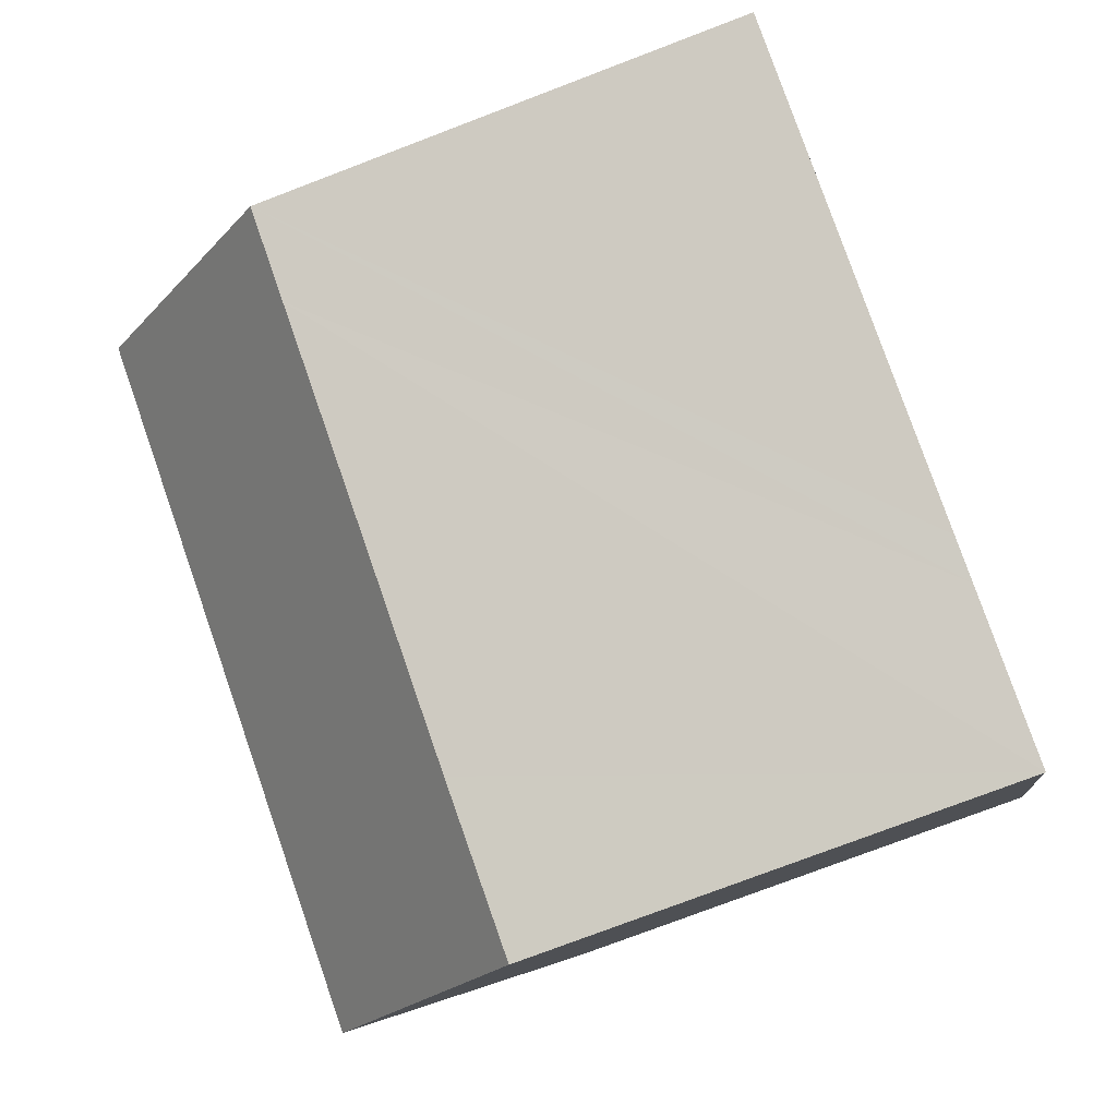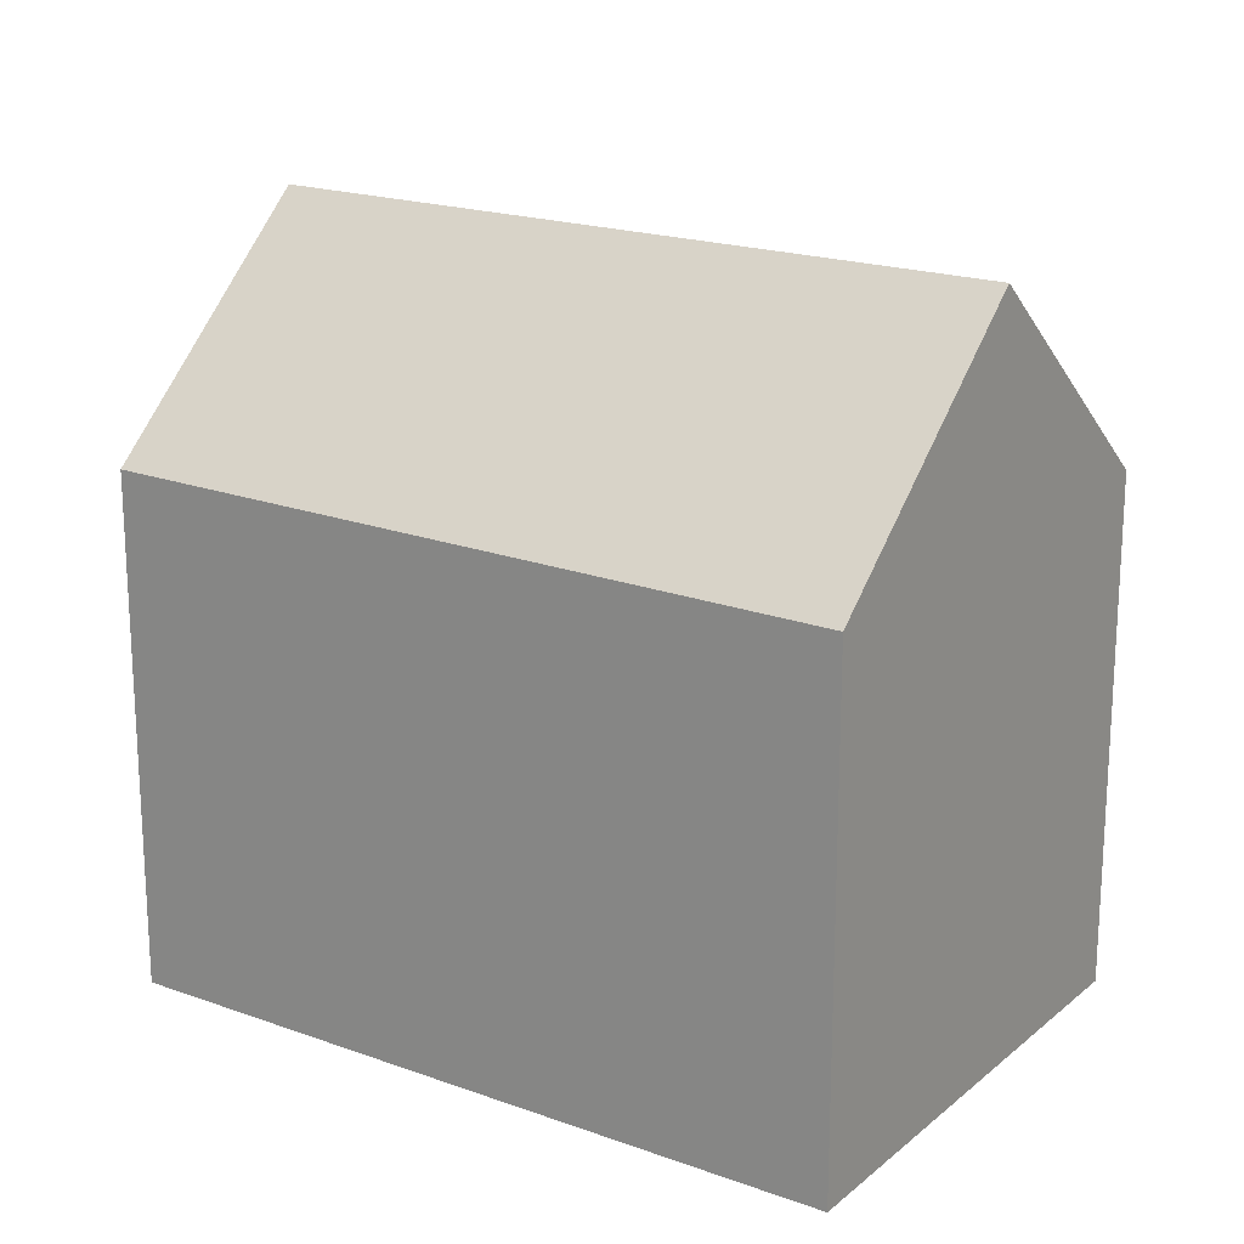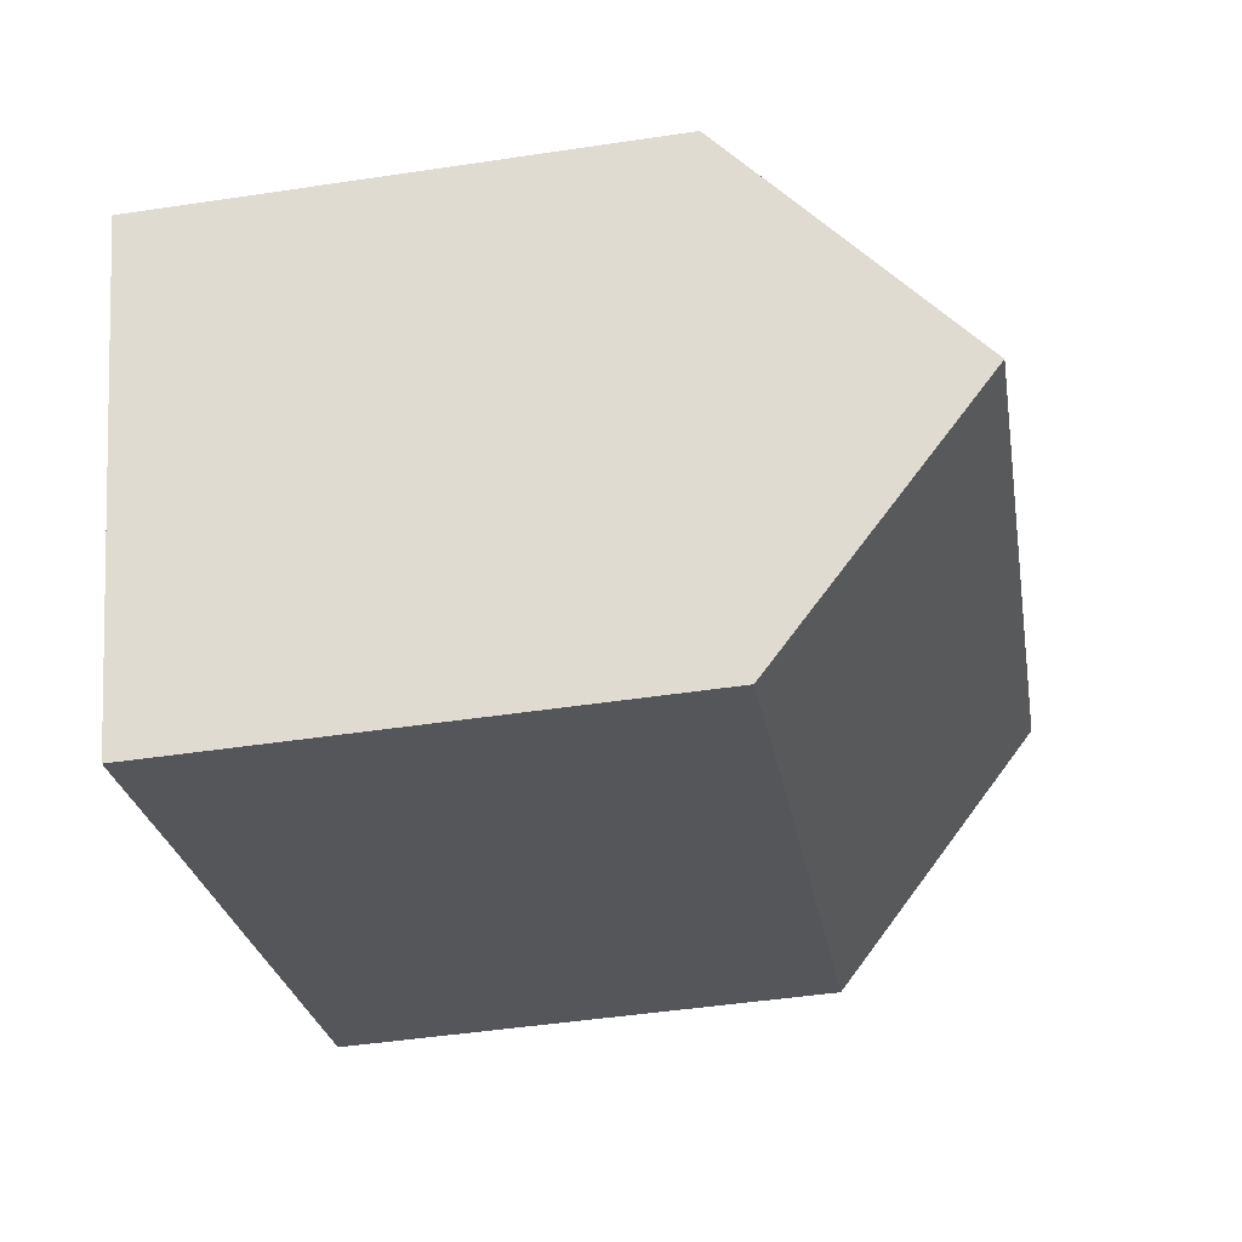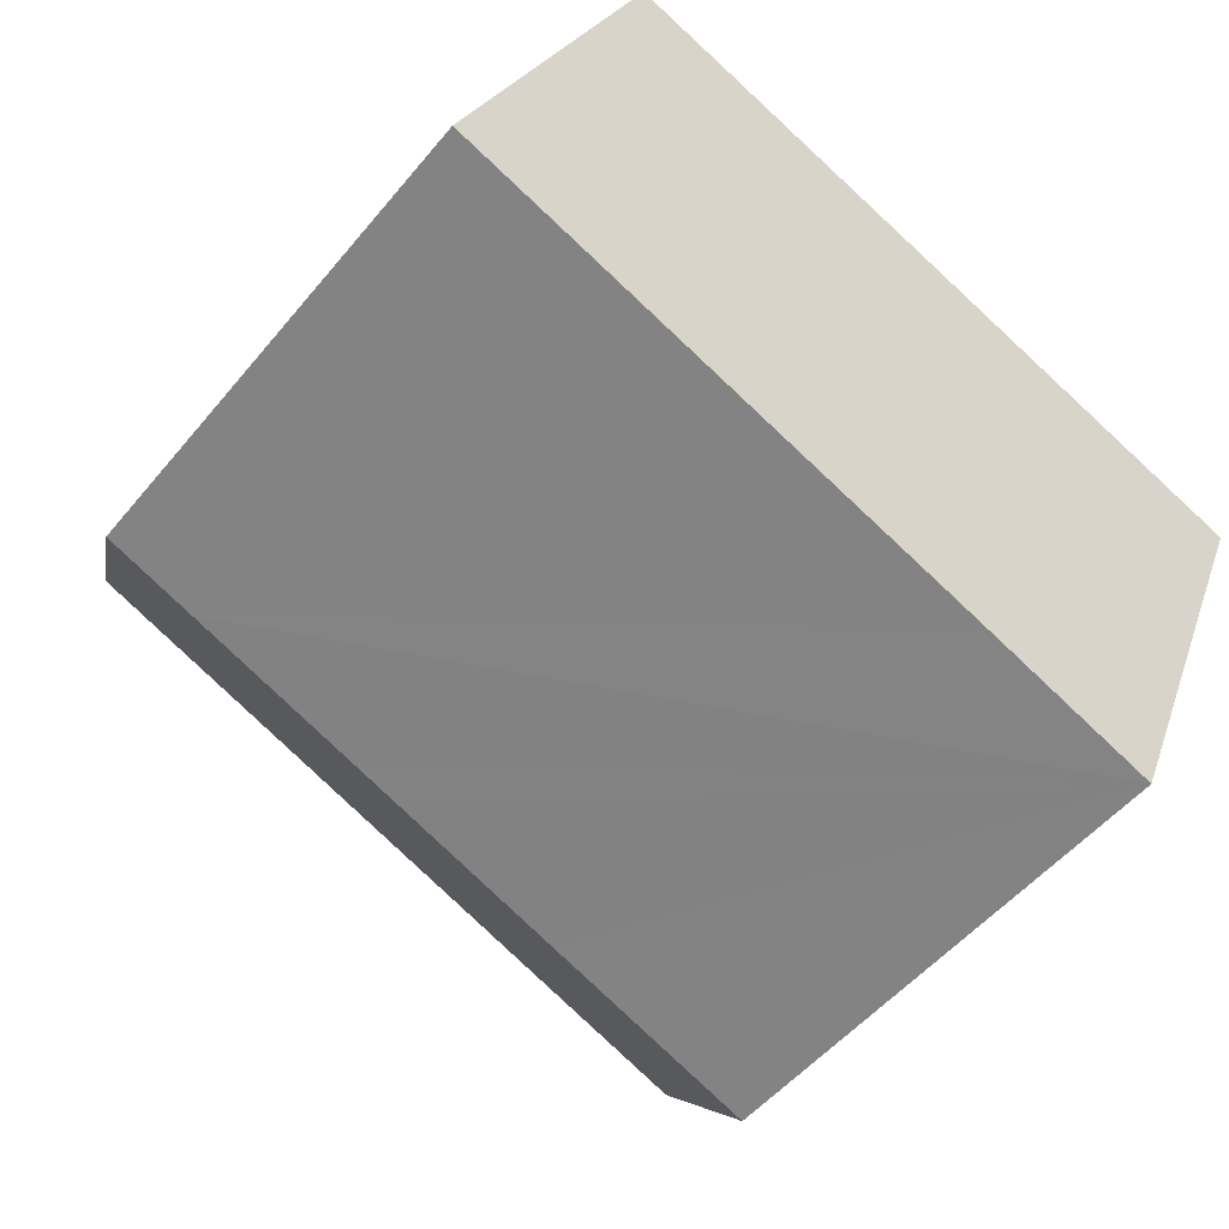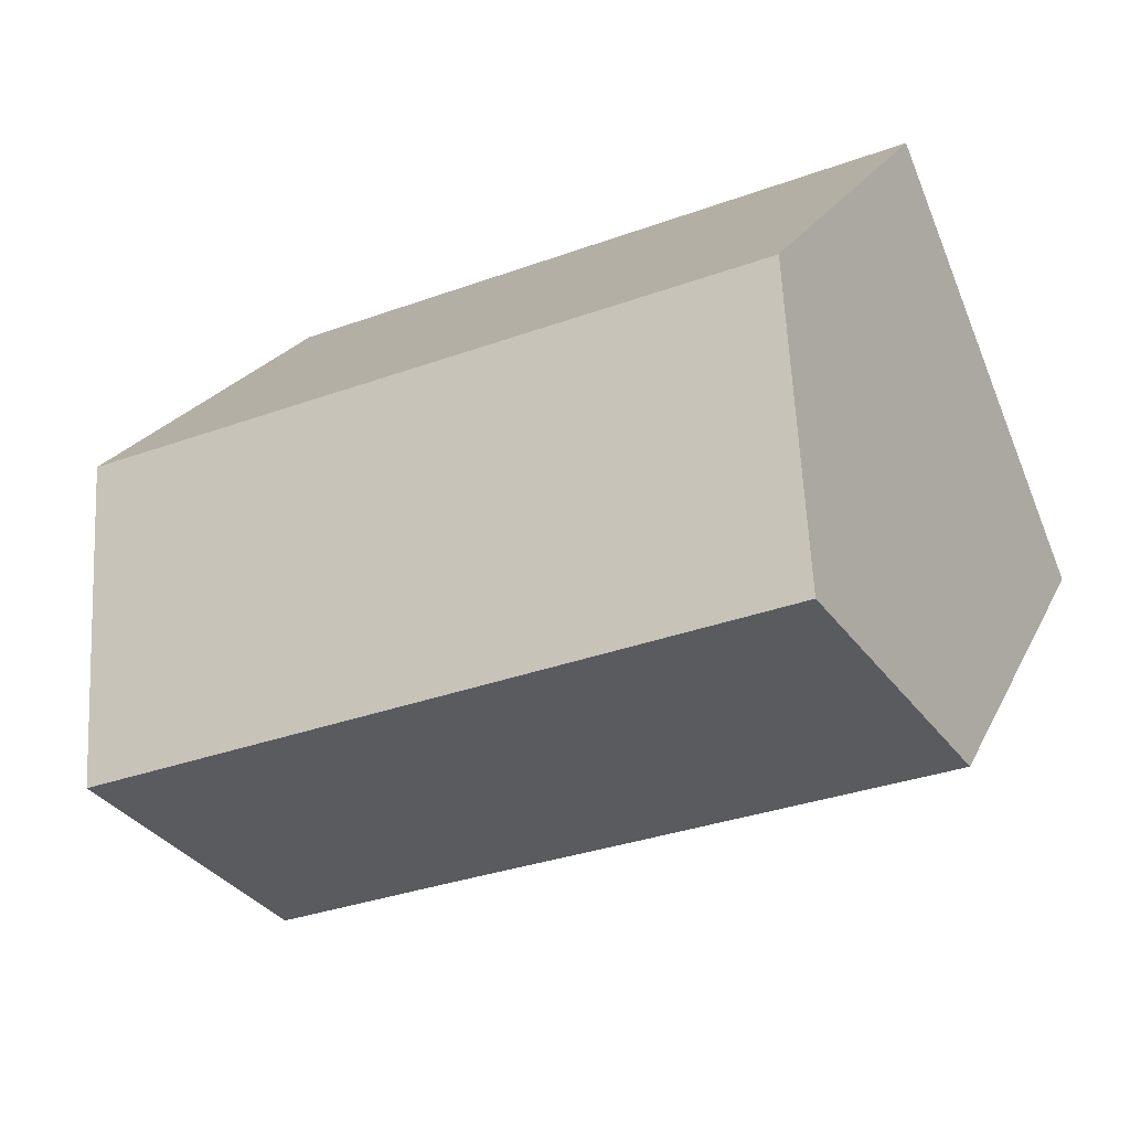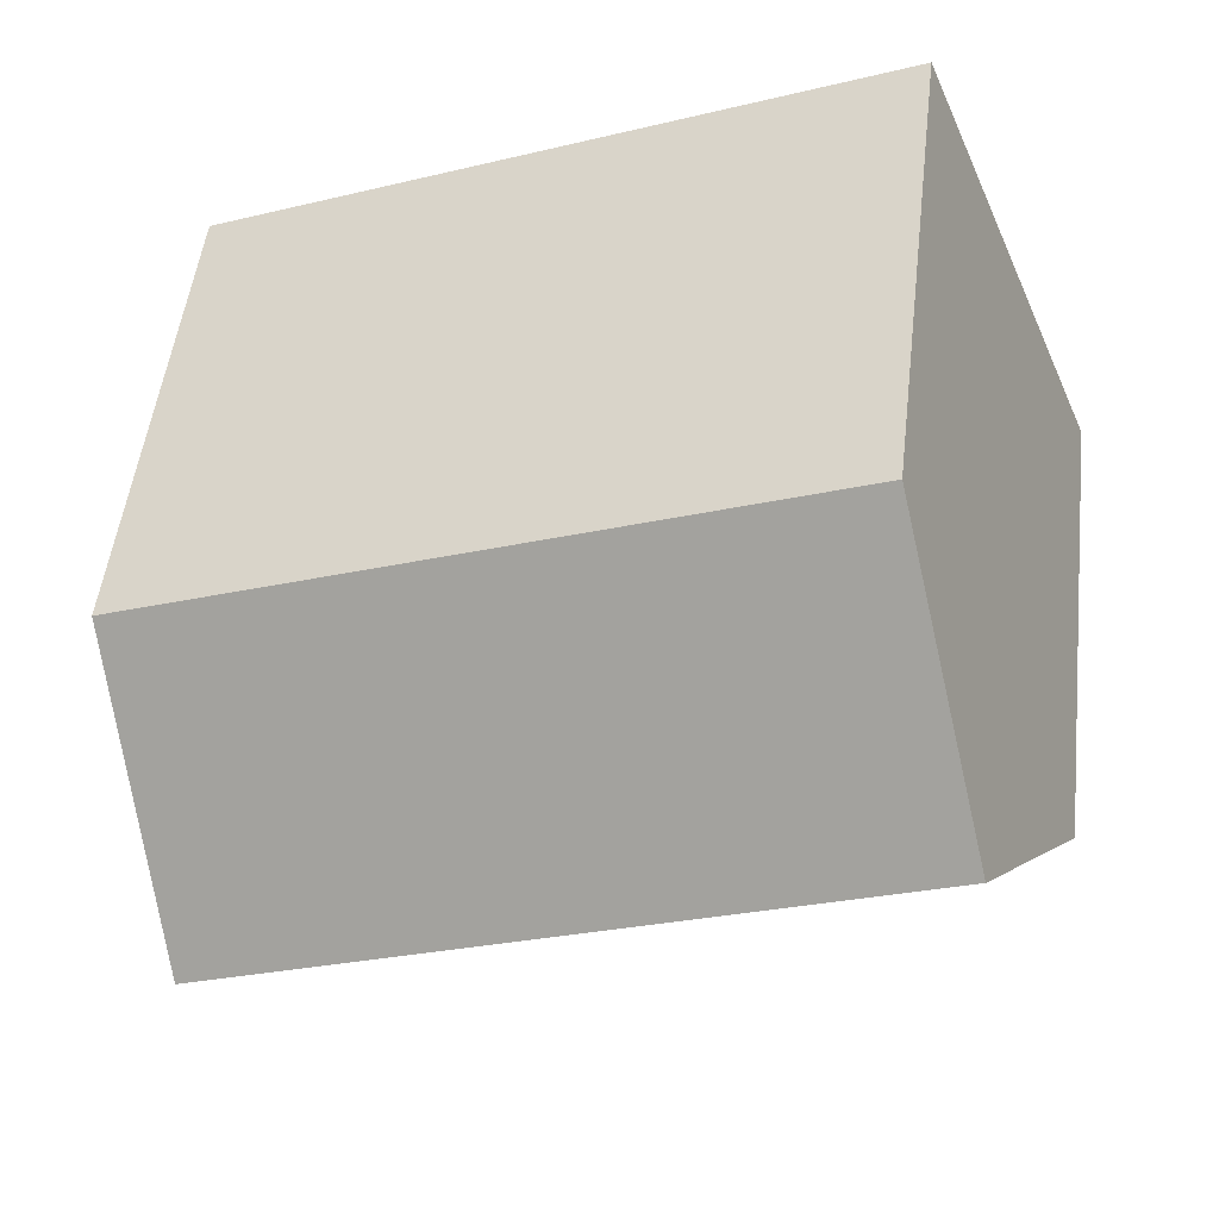
<metadata>
{"format":"obj","ext":"obj","renderer":"f3d","projection":"perspective","resolution":1024,"background":"white","views":[{"elev":-77.4,"azim":-69.2,"up":"+Z"},{"elev":19.5,"azim":55.7,"up":"+Y"},{"elev":-47.6,"azim":99.6,"up":"+Z"},{"elev":-51.1,"azim":-38.0,"up":"+Z"},{"elev":20.6,"azim":-160.6,"up":"+Z"},{"elev":50.5,"azim":-173.3,"up":"+Z"}]}
</metadata>
<code>
v  2.211 16.54 5.294
v  19.5 13.07 2.604
v  18.02 16.54 -1.112
v  20.17 11.49 4.299
v  4.403 11.6 10.54
v  12.12 11.58 -4.887
v  15.91 11.58 -6.424
v  15.91 11.56 -6.444
v  11.14 11.58 -4.489
v  7.116 11.57 -2.872
v  6.173 11.57 -2.49
v  2.097 11.57 -0.845
v  1.088 14.01 2.604
v  0 11.56 7.08e-16
v  0 0 0
v  2.211 -3.242e-16 5.294
v  4.403 -6.456e-16 10.54
v  1.088 -1.594e-16 2.604
v  20.17 -2.632e-16 4.299
v  15.91 3.934e-16 -6.424
v  19.5 -1.594e-16 2.604
v  18.02 6.809e-17 -1.112
v  15.91 3.946e-16 -6.444
v  12.12 2.992e-16 -4.887
v  11.14 2.749e-16 -4.489
v  2.097 5.174e-17 -0.845
v  7.116 1.759e-16 -2.872
v  6.173 1.525e-16 -2.49
g defaultobject
f 1 2 3
f 2 1 4
f 4 1 5
f 6 7 8
f 7 6 3
f 3 6 9
f 3 9 10
f 3 10 1
f 1 10 11
f 1 11 12
f 1 12 13
f 13 12 14
f 13 5 1
f 5 13 14
f 5 14 15
f 5 15 16
f 5 16 17
f 16 15 18
f 17 4 5
f 4 17 19
f 2 7 3
f 7 2 4
f 7 4 19
f 7 19 20
f 20 19 21
f 20 21 22
f 20 8 7
f 8 20 23
f 23 6 8
f 6 23 9
f 9 23 10
f 10 23 11
f 11 23 12
f 12 23 24
f 12 24 14
f 14 24 25
f 14 25 26
f 14 26 15
f 26 25 27
f 26 27 28
f 17 21 19
f 21 17 22
f 22 17 20
f 20 17 23
f 23 17 24
f 24 17 25
f 25 17 27
f 27 17 28
f 28 17 26
f 26 17 18
f 26 18 15
f 18 17 16

</code>
